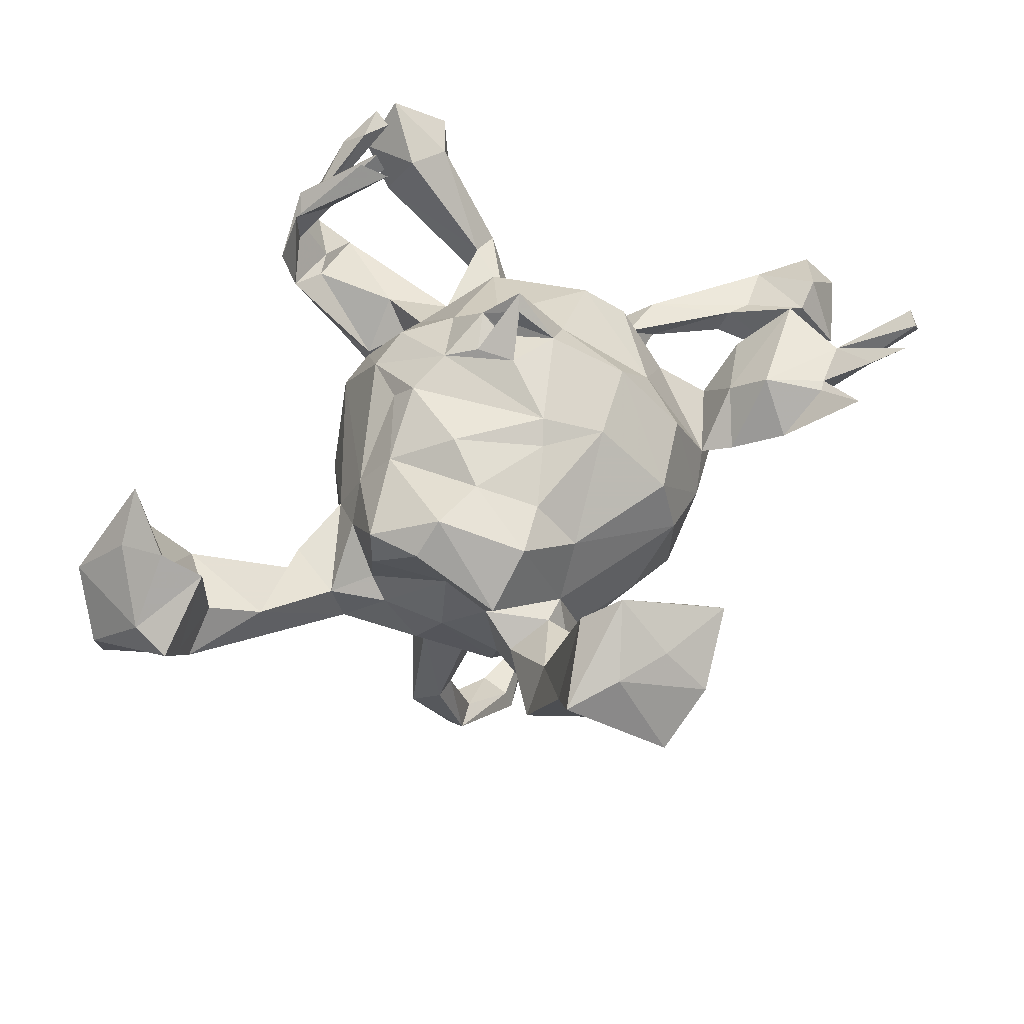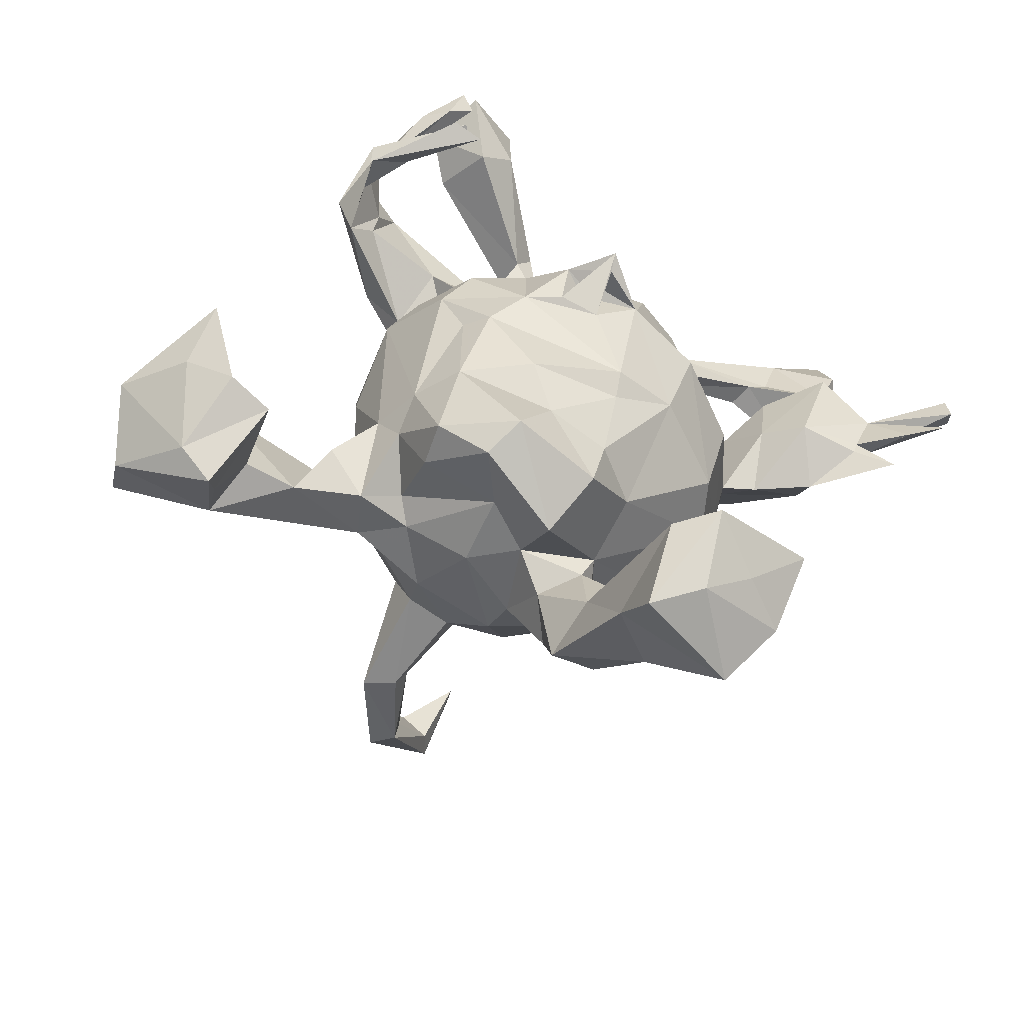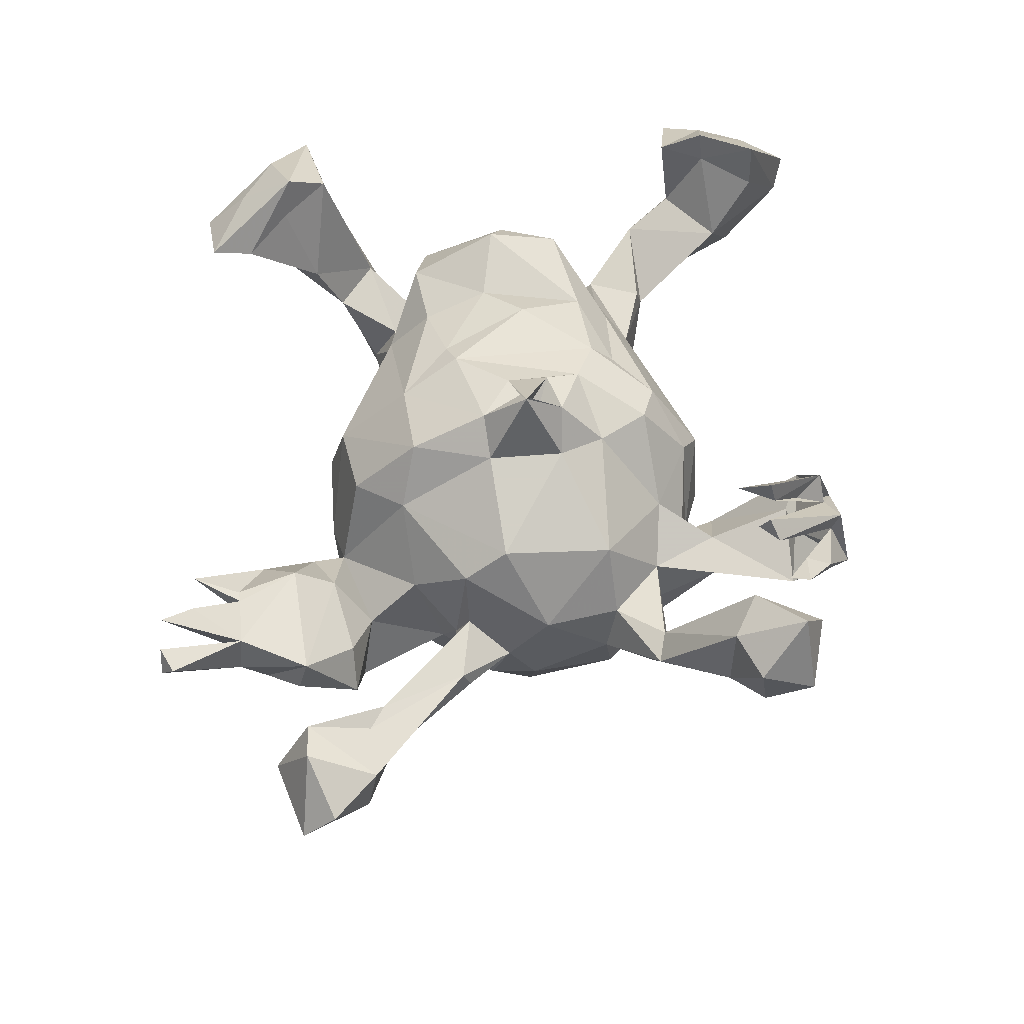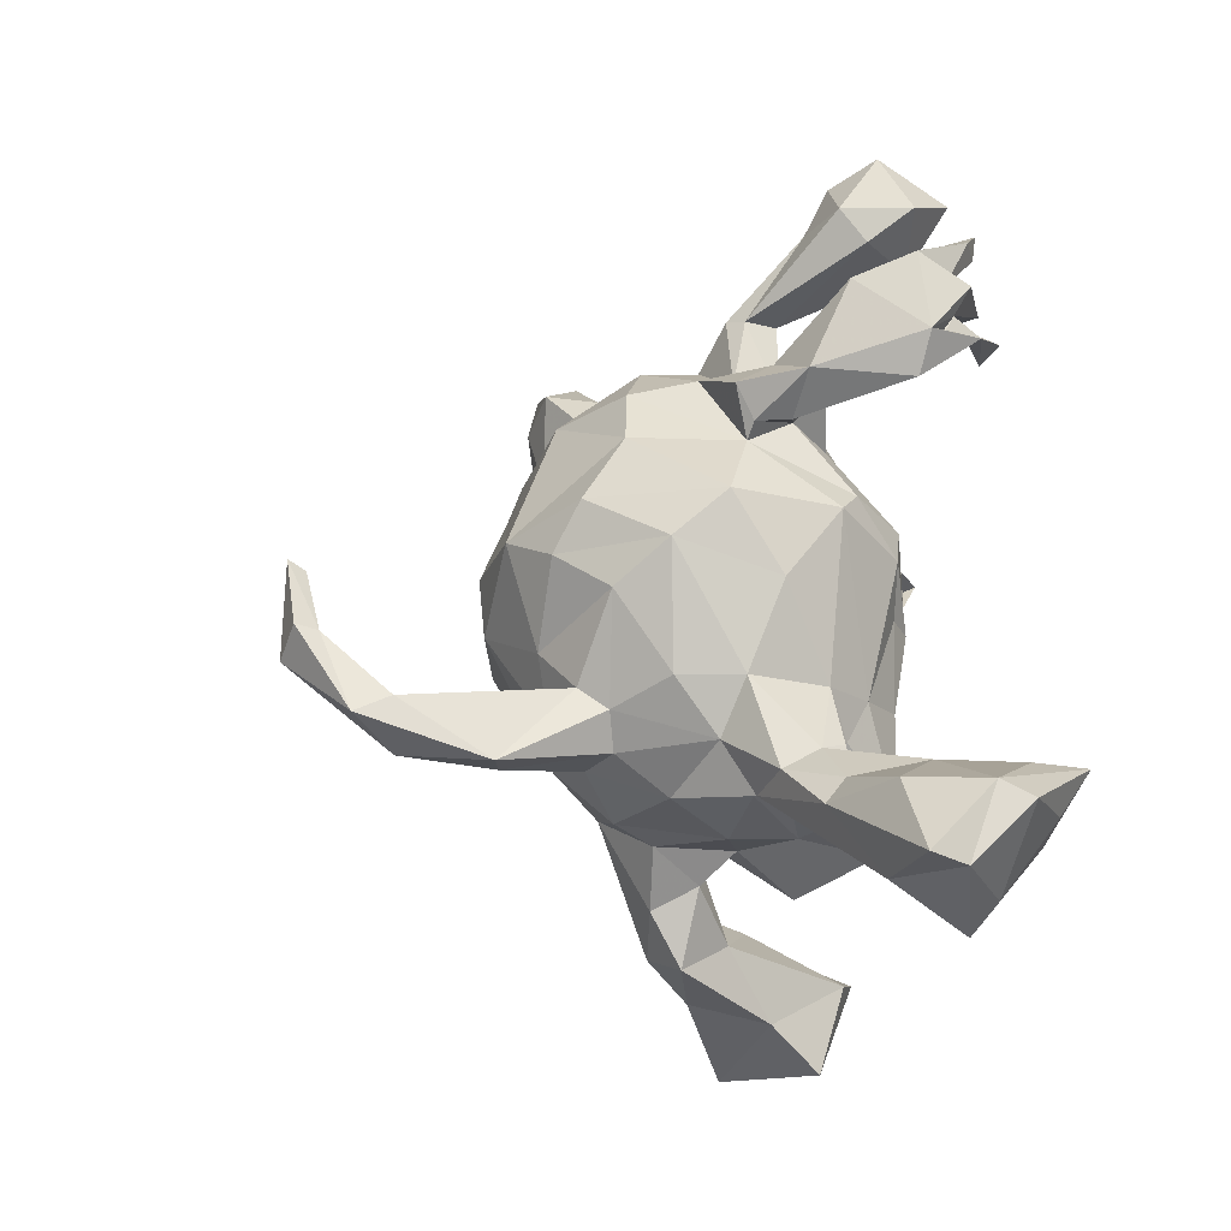
<metadata>
{"format":"obj","ext":"obj","renderer":"f3d","projection":"perspective","resolution":1024,"background":"white","views":[{"elev":52.9,"azim":0.2,"up":"+Z"},{"elev":-53.4,"azim":-18.4,"up":"+Y"},{"elev":60.5,"azim":153.5,"up":"+Z"},{"elev":-9.0,"azim":-113.6,"up":"+Y"}]}
</metadata>
<code>
v -0.3578 0.4319 0.1833
v -0.3004 0.5018 0.1727
v -0.284 0.5171 0.2234
v -0.2511 0.3956 0.2552
v -0.2463 0.571 0.1615
v -0.651 -0.2691 0.03346
v -0.3452 0.4311 0.1497
v -0.3332 0.444 0.1329
v -0.3585 0.4726 0.1009
v -0.3559 0.3881 0.1565
v -0.365 0.2973 0.09673
v -0.2453 0.5039 0.2532
v -0.1858 0.6553 0.1367
v -0.3913 0.3584 0.1024
v -0.6762 -0.2937 0.07429
v -0.5955 -0.3087 0.1545
v -0.5733 -0.2436 0.2157
v -0.2209 0.431 0.2753
v -0.2051 0.5246 0.2568
v -0.6495 -0.3598 -0.06171
v -0.3162 0.3803 0.08465
v -0.3235 0.3373 0.0803
v -0.6551 -0.3765 -0.01011
v -0.2996 0.3122 -0.03335
v -0.2255 0.5463 0.27
v -0.5556 -0.2618 -0.0487
v -0.2801 0.4446 0.04676
v -0.5729 -0.4127 0.07939
v -0.196 0.5948 0.2437
v -0.2084 0.4224 0.2502
v -0.5746 -0.2389 0.1288
v -0.225 0.4581 0.2499
v -0.2115 0.5238 0.1049
v -0.1244 0.6212 0.08945
v -0.529 -0.3399 0.1709
v -0.2076 0.3343 -0.04102
v -0.4307 -0.2862 -0.08598
v -0.1879 0.5758 0.07383
v -0.5275 -0.3258 0.1224
v -0.1083 0.5426 0.1771
v -0.1646 0.4988 0.191
v -0.2446 0.3877 0.2951
v -0.1107 0.6218 0.1752
v -0.1991 0.3665 0.2886
v -0.5069 -0.2326 0.0279
v -0.3594 0.3603 0.1968
v -0.05169 0.4317 0.04235
v -0.5053 -0.3843 -0.03955
v -0.2236 0.3011 -0.1064
v -0.2276 0.2491 -0.08048
v -0.4664 -0.3622 0.1471
v -0.2415 0.2529 -0.02999
v -0.2044 0.3126 0.04143
v -0.2342 0.1561 0.07154
v -0.47 -0.338 0.02661
v -0.2735 0.1304 0.02895
v -0.4277 -0.2508 -0.05403
v -0.3913 -0.3262 -0.002079
v -0.5105 -0.4148 0.02304
v -0.5254 -0.4556 0.06396
v -0.09979 0.5564 0.06324
v -0.3385 -0.1983 -0.006793
v -0.1033 0.3116 0.02294
v -0.2101 0.225 -0.08337
v -0.06104 0.4339 -0.01157
v -0.3522 -0.2056 -0.04848
v -0.2536 0.0779 -0.2162
v -0.2787 0.1437 -0.1414
v -0.1767 0.2643 0.003672
v -0.2935 0.02703 -0.06866
v -0.2352 -0.1254 0.0838
v -0.1725 0.1219 0.1695
v -0.1467 0.2322 0.0707
v -0.02396 0.4699 0.03249
v -0.2718 -0.1139 0.006766
v -0.1083 0.3275 -0.1077
v -0.2148 0.07427 0.1439
v -0.09095 0.3313 -0.04532
v -0.3371 -0.2339 -0.1004
v -0.2765 -0.1038 -0.118
v -0.03122 0.4379 -0.0274
v -0.2658 -0.2625 -0.1003
v -0.09732 0.03076 0.2161
v -0.02018 0.295 0.1191
v -0.000109 0.3569 -0.1465
v -0.08532 0.1405 0.1859
v -0.1495 0.1391 -0.3007
v -0.006739 0.3543 0.02382
v -0.2366 -0.104 -0.2057
v -0.1808 -0.003516 0.155
v -0.247 -0.1839 0.04441
v -0.2821 -0.2665 -0.02791
v -0.1281 0.2333 -0.2268
v -0.2167 -0.2312 -0.03352
v -0.1835 -0.134 0.1529
v -0.1962 0.01383 -0.2759
v 0.01813 0.371 -0.04797
v -0.03546 0.094 0.2497
v -0.2099 -0.2757 0.1399
v -0.148 -0.01812 0.1919
v -0.07387 0.3062 -0.2012
v 0.1073 0.3332 0.03355
v -0.04312 0.026 0.2372
v 0.1367 0.2397 0.145
v 0.002431 0.057 0.2378
v -0.079 -0.1318 0.2009
v -0.005243 0.06867 0.2231
v -0.2438 -0.1877 -0.1424
v -0.01101 0.1418 0.1972
v -0.1351 -0.3259 0.1505
v -0.05731 -0.06011 -0.3252
v -0.1602 -0.1447 -0.2641
v 0.02399 0.06341 0.2845
v 0.1324 0.3375 -0.1051
v -0.09241 -0.3009 0.04892
v -0.2097 -0.2772 0.06992
v 0.06291 -0.09171 0.2042
v -0.1632 -0.2196 -0.4274
v 0.02425 0.08631 0.3054
v -0.1199 0.06534 -0.3309
v -0.1966 -0.2554 -0.07044
v 0.01451 0.003104 0.2359
v 0.1698 0.3189 -0.03701
v -0.148 -0.2582 -0.1707
v -0.1383 -0.2003 -0.2487
v -0.1342 -0.1146 -0.3008
v 0.04832 0.2777 -0.2554
v -0.1002 -0.2935 0.1987
v 0.09556 0.1017 0.2016
v -0.0279 0.09399 -0.3614
v 0.2037 0.2307 0.1011
v -0.111 -0.1341 -0.5496
v 0.04784 0.06427 -0.6472
v -0.1022 -0.157 -0.6042
v 0.1249 0.1526 -0.2988
v -0.04306 -0.1544 -0.3031
v -0.0719 -0.2193 -0.2624
v -0.04321 -0.2066 0.1746
v 0.1195 0.2974 -0.215
v 0.2137 0.262 0.01565
v -0.1149 -0.2267 -0.4037
v -0.01612 -0.3802 0.08065
v 0.1828 0.2818 -0.1609
v -0.09629 -0.1938 -0.4056
v -0.06612 -0.1487 -0.5555
v -0.1014 -0.3058 -0.06237
v -0.03947 -0.04409 -0.6285
v 0.2281 0.2402 -0.04359
v -0.07786 -0.2094 -0.5354
v 0.0797 0.04733 0.2399
v 0.01131 -0.08185 -0.6661
v 0.04291 0.04876 -0.6217
v -0.02187 -0.2836 -0.1982
v 0.03242 -0.3125 0.1463
v -0.04005 -0.03672 -0.664
v 0.06251 -0.1294 0.1809
v 0.000716 -0.07617 -0.631
v 0.2363 0.2041 -0.1144
v 0.1011 0.06297 -0.35
v 0.2525 0.3443 -0.02651
v 0.1589 -0.08891 0.1677
v 0.2623 0.3386 0.001138
v 0.05337 -0.2231 0.144
v 0.1926 0.02107 0.1885
v 0.02545 -0.2106 -0.2694
v 0.1841 0.218 -0.2529
v 0.2606 0.2928 -0.02801
v -0.02926 -0.3152 -0.01432
v -0.01155 -0.3115 -0.1342
v 0.3796 0.3201 -0.04414
v 0.08539 -0.0211 -0.348
v 0.1758 -0.06543 -0.2995
v 0.2666 0.1685 0.02786
v 0.09162 -0.2882 -0.0173
v 0.07256 -0.326 -0.02267
v 0.1147 -0.2433 0.07372
v 0.0108 -0.3625 -0.05341
v 0.1444 -0.1849 -0.2297
v 0.2385 0.07109 0.1133
v 0.09304 -0.2699 -0.1721
v 0.1221 -0.2687 -0.1142
v 0.03775 -0.4784 -0.06918
v 0.3466 0.167 -0.03401
v 0.1159 -0.4947 0.2279
v 0.04053 -0.3975 -0.1156
v 0.1069 -0.3408 -0.0931
v 0.06434 -0.4423 0.01673
v 0.2177 -0.1956 -0.1084
v 0.2767 0.1397 -0.1673
v 0.4062 0.3759 -0.06527
v 0.478 0.433 -0.09647
v 0.2615 -0.1199 0.06633
v 0.1385 -0.3989 0.01404
v 0.4202 0.2704 -0.03232
v 0.4321 0.3505 -0.01274
v 0.2863 -0.008149 0.09093
v 0.4035 0.2255 0.02335
v 0.3984 0.159 -0.1497
v 0.457 0.4264 -0.01514
v 0.382 0.2038 -0.1297
v 0.09472 -0.6224 0.1763
v 0.3377 0.03631 -0.03818
v 0.2827 -0.1332 -0.02579
v 0.3842 0.1125 0.03874
v 0.1108 -0.4623 -0.08878
v 0.2658 0.01542 -0.2454
v 0.08492 -0.5514 0.0939
v 0.1978 -0.4701 0.2163
v 0.3972 0.3271 -0.007649
v 0.3275 -0.03238 -0.06756
v 0.2802 -0.1068 -0.1593
v 0.4406 0.09147 0.08655
v 0.1717 -0.4189 0.09579
v 0.5463 0.4648 -0.01562
v 0.1594 -0.5219 -0.003976
v 0.2757 -0.4425 0.1899
v 0.5017 0.2988 -0.09139
v 0.5574 0.3839 -0.09469
v 0.1766 -0.4921 0.2725
v 0.3587 0.0904 -0.08688
v 0.4918 0.252 0.08696
v 0.1721 -0.591 0.2043
v 0.5079 0.2498 0.0256
v 0.5239 0.316 0.01793
v 0.3875 0.03059 -0.02115
v 0.5465 0.3671 0.02987
v 0.4902 0.1652 -0.07792
v 0.2128 -0.5176 0.06493
v 0.2435 -0.5433 0.2069
v 0.3331 -0.4606 0.2067
v 0.5851 0.3174 -0.07211
v 0.597 0.4499 -0.06209
v 0.4762 0.07644 -0.03979
v 0.5385 0.09551 0.07858
v 0.5422 0.1962 -0.002777
v 0.5657 0.1638 0.08369
v 0.2431 -0.6321 0.08602
v 0.4726 0.02692 0.01651
v 0.5777 0.1778 0.02662
v 0.5252 0.1076 0.01398
v 0.3041 -0.566 0.1445
v 0.6696 0.108 0.1494
v 0.5742 0.1428 0.0319
v 0.6899 0.1555 0.1512
v 0.534 0.07795 0.07457
v 0.5905 0.03556 0.09737
v 0.6865 0.1959 0.1451
v 0.6152 0.09776 0.1237
v 0.7006 0.1777 0.1181
v -0.3165 0.4366 0.02123
f 39 31 17
f 6 17 31
f 35 39 17
f 45 31 39
f 16 35 17
f 51 39 35
f 119 109 98
f 86 98 109
f 105 119 98
f 129 109 119
f 150 98 107
f 103 107 98
f 122 150 107
f 113 98 150
f 122 105 113
f 98 113 105
f 119 122 113
f 107 105 122
f 122 119 103
f 105 103 119
f 83 122 103
f 150 119 113
f 117 150 122
f 104 109 129
f 150 129 119
f 164 129 150
f 156 106 138
f 95 138 106
f 163 156 138
f 117 106 156
f 83 117 122
f 161 150 117
f 184 187 207
f 182 207 187
f 201 184 207
f 213 187 184
f 219 184 201
f 237 201 207
f 193 187 213
f 208 213 184
f 219 208 184
f 216 213 208
f 215 237 207
f 222 201 237
f 219 201 222
f 241 222 237
f 241 229 222
f 219 222 229
f 230 229 241
f 230 228 216
f 213 216 228
f 219 230 216
f 241 228 230
f 228 241 237
f 215 228 237
f 219 229 230
f 244 249 247
f 239 247 249
f 236 244 247
f 243 249 244
f 48 20 37
f 26 37 20
f 82 48 37
f 23 20 48
f 6 20 23
f 60 23 48
f 38 13 34
f 43 34 13
f 61 38 34
f 5 13 38
f 22 27 21
f 9 21 27
f 11 22 21
f 53 27 22
f 24 11 14
f 46 14 11
f 250 24 14
f 52 11 24
f 6 26 20
f 57 37 26
f 29 13 5
f 33 5 38
f 65 33 38
f 41 5 33
f 9 250 14
f 36 24 250
f 27 250 9
f 1 9 14
f 4 14 46
f 10 46 11
f 45 26 6
f 15 6 23
f 232 231 218
f 217 218 231
f 191 232 218
f 226 231 232
f 217 191 218
f 214 232 191
f 199 214 191
f 226 232 214
f 224 217 231
f 190 191 217
f 198 200 227
f 194 227 200
f 233 198 227
f 158 200 198
f 210 211 206
f 172 206 211
f 189 210 206
f 203 211 210
f 190 199 191
f 226 214 199
f 170 190 217
f 50 52 24
f 49 50 24
f 69 52 50
f 36 250 27
f 63 36 27
f 159 206 172
f 178 172 211
f 198 189 158
f 166 158 189
f 220 189 198
f 143 158 166
f 206 166 189
f 180 165 178
f 172 178 165
f 188 180 178
f 153 165 180
f 148 158 143
f 139 143 166
f 153 137 165
f 136 165 137
f 124 137 153
f 143 139 114
f 85 114 139
f 123 143 114
f 125 137 124
f 146 124 153
f 108 125 124
f 141 137 125
f 127 85 139
f 97 114 85
f 78 97 85
f 102 114 97
f 125 108 112
f 89 112 108
f 118 125 112
f 80 89 108
f 96 112 89
f 82 108 124
f 101 76 85
f 78 85 76
f 127 101 85
f 64 76 101
f 101 93 64
f 68 64 93
f 127 93 101
f 49 76 64
f 89 67 96
f 120 96 67
f 80 67 89
f 70 67 80
f 79 80 108
f 76 36 78
f 63 78 36
f 49 36 76
f 24 36 49
f 50 49 64
f 69 50 64
f 56 64 68
f 87 68 93
f 68 67 70
f 56 68 70
f 87 67 68
f 135 166 206
f 127 166 135
f 159 135 206
f 171 159 172
f 171 172 165
f 136 171 165
f 111 171 136
f 126 111 136
f 130 171 111
f 141 136 137
f 127 139 166
f 96 111 126
f 144 126 136
f 216 208 219
f 149 145 144
f 132 144 145
f 141 149 144
f 157 145 149
f 126 144 132
f 147 132 145
f 149 118 134
f 132 134 118
f 151 149 134
f 141 118 149
f 126 132 118
f 147 134 132
f 147 145 157
f 152 147 157
f 151 157 149
f 155 151 134
f 155 134 147
f 133 152 151
f 157 151 152
f 155 133 151
f 147 152 133
f 147 133 155
f 162 199 190
f 160 190 170
f 209 170 217
f 200 183 194
f 197 194 183
f 158 183 200
f 173 183 158
f 103 105 107
f 210 189 220
f 233 220 198
f 202 210 220
f 211 188 178
f 203 188 211
f 181 180 188
f 186 180 181
f 174 181 188
f 160 162 190
f 195 199 162
f 123 162 160
f 202 183 173
f 148 173 158
f 169 153 180
f 185 169 180
f 146 153 169
f 123 148 143
f 160 148 123
f 102 123 114
f 121 124 146
f 88 102 97
f 79 108 82
f 121 82 124
f 97 81 74
f 61 74 81
f 88 97 74
f 78 81 97
f 81 78 65
f 63 65 78
f 61 81 65
f 40 74 61
f 37 79 82
f 66 80 79
f 75 80 66
f 57 66 79
f 38 61 65
f 54 69 64
f 53 52 69
f 54 64 56
f 75 56 70
f 75 70 80
f 193 213 228
f 215 193 228
f 182 215 207
f 84 102 88
f 57 26 45
f 66 57 45
f 52 53 22
f 11 52 22
f 63 27 53
f 73 63 53
f 47 33 65
f 47 41 33
f 40 41 47
f 63 47 65
f 43 61 34
f 79 37 57
f 58 48 82
f 58 66 45
f 71 56 75
f 77 54 56
f 73 53 69
f 73 69 54
f 72 73 54
f 84 63 73
f 74 40 47
f 88 74 47
f 43 40 61
f 55 48 58
f 92 58 82
f 121 92 82
f 62 58 92
f 75 66 62
f 58 62 66
f 92 75 62
f 88 47 63
f 84 88 63
f 121 94 92
f 91 92 94
f 115 94 121
f 140 123 102
f 115 121 146
f 140 102 131
f 104 131 102
f 148 140 131
f 162 123 140
f 209 162 140
f 168 146 169
f 177 168 169
f 115 146 168
f 192 196 164
f 179 164 196
f 161 192 164
f 210 196 192
f 150 161 164
f 176 192 161
f 163 176 161
f 203 192 176
f 154 176 163
f 156 163 161
f 138 154 163
f 174 176 154
f 164 179 129
f 104 129 179
f 156 161 117
f 154 128 142
f 110 142 128
f 174 154 142
f 138 128 154
f 100 106 117
f 95 128 138
f 142 110 115
f 116 115 110
f 168 142 115
f 99 110 128
f 84 109 104
f 100 117 83
f 98 83 103
f 77 100 83
f 99 128 95
f 99 116 110
f 94 115 116
f 91 116 99
f 83 98 86
f 84 86 109
f 72 83 86
f 95 106 100
f 90 95 100
f 77 90 100
f 71 95 90
f 71 99 95
f 202 179 196
f 136 141 144
f 118 141 125
f 96 126 112
f 118 112 126
f 120 67 87
f 130 87 93
f 130 135 159
f 130 159 171
f 130 127 135
f 93 127 130
f 120 130 111
f 120 87 130
f 96 120 111
f 71 91 99
f 94 116 91
f 86 73 72
f 84 73 86
f 77 71 90
f 56 71 77
f 72 54 77
f 83 72 77
f 51 59 55
f 48 55 59
f 39 51 55
f 60 59 51
f 48 59 60
f 21 9 8
f 2 8 9
f 10 21 8
f 10 11 21
f 29 43 13
f 28 15 23
f 17 6 15
f 44 46 10
f 7 9 1
f 10 1 14
f 32 7 1
f 3 9 7
f 4 10 14
f 44 10 4
f 42 4 46
f 18 1 10
f 8 7 10
f 30 10 7
f 12 7 8
f 12 3 7
f 2 9 3
f 25 2 3
f 18 32 1
f 30 7 32
f 25 3 12
f 19 12 8
f 19 8 2
f 25 12 19
f 25 19 2
f 41 29 5
f 45 6 31
f 55 45 39
f 40 43 29
f 60 28 23
f 51 28 60
f 58 45 55
f 29 41 40
f 91 71 75
f 91 75 92
f 18 30 32
f 42 46 44
f 42 44 4
f 28 16 15
f 17 15 16
f 35 16 28
f 30 18 10
f 242 243 236
f 244 236 243
f 248 242 236
f 248 243 242
f 236 247 239
f 243 239 249
f 224 231 226
f 235 227 223
f 194 223 227
f 221 235 223
f 233 227 235
f 240 233 235
f 226 199 224
f 195 224 199
f 209 217 224
f 195 209 224
f 221 223 194
f 225 220 233
f 238 225 233
f 202 220 225
f 196 210 202
f 192 203 210
f 174 188 203
f 209 195 162
f 204 197 183
f 221 194 197
f 202 204 183
f 221 197 204
f 186 181 174
f 205 180 186
f 193 205 186
f 185 180 205
f 182 185 205
f 177 185 182
f 215 182 205
f 167 160 170
f 177 169 185
f 187 177 182
f 209 167 170
f 140 167 209
f 148 160 167
f 148 167 140
f 131 173 148
f 175 168 177
f 240 243 248
f 51 35 28
f 234 248 236
f 246 234 245
f 212 245 234
f 238 246 245
f 240 234 246
f 234 240 248
f 235 243 240
f 238 240 246
f 212 234 236
f 221 212 236
f 238 245 212
f 225 238 212
f 239 221 236
f 204 212 221
f 225 212 204
f 205 193 215
f 175 187 193
f 203 176 174
f 168 174 142
f 179 131 104
f 173 131 179
f 102 84 104
f 235 239 243
f 177 187 175
f 186 175 193
f 202 173 179
f 239 235 221
f 233 240 238
f 175 186 174
f 175 174 168
f 225 204 202

</code>
